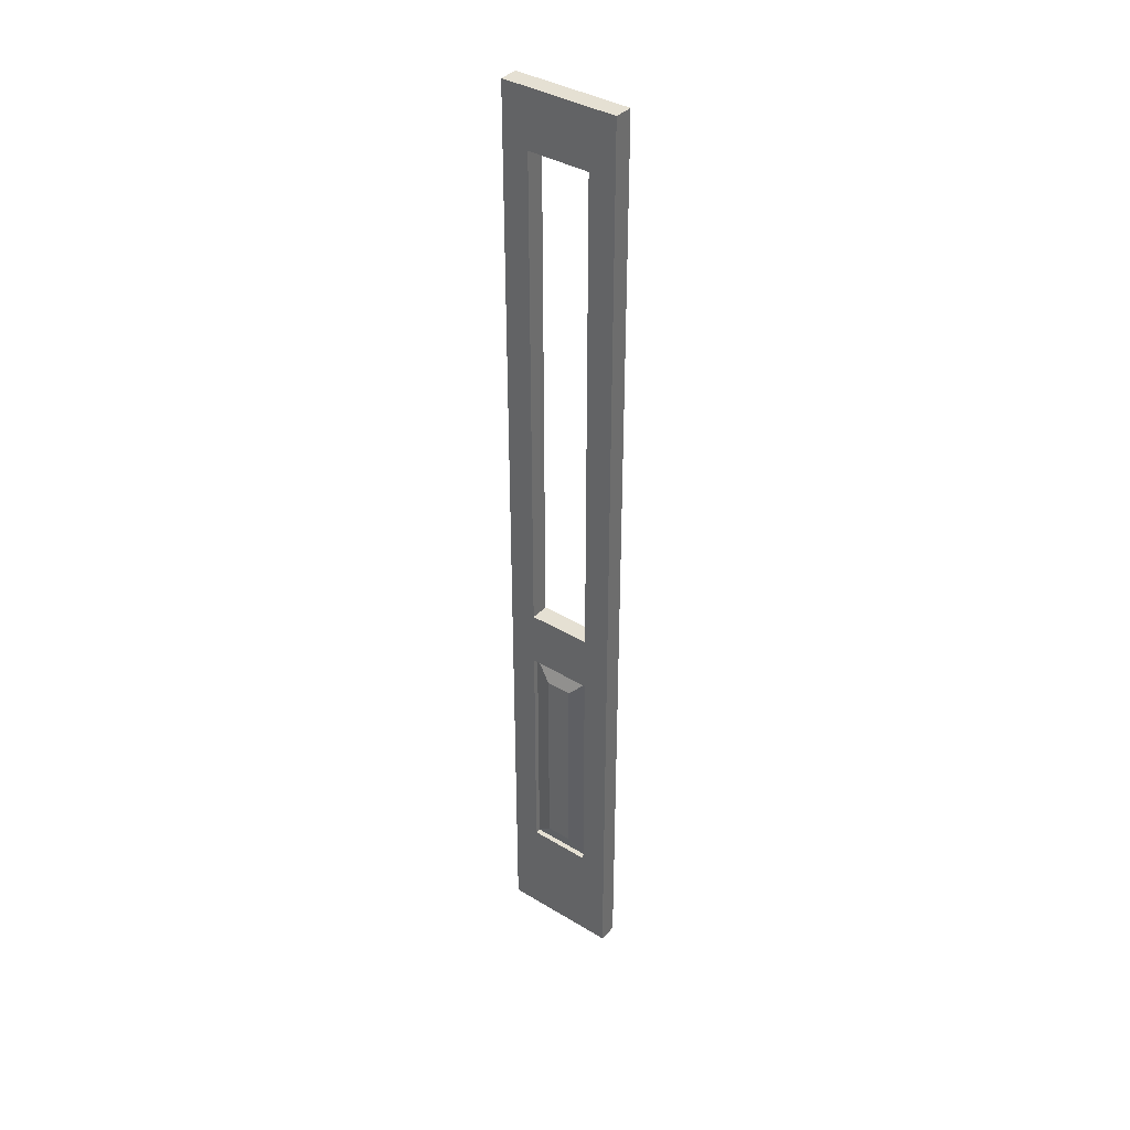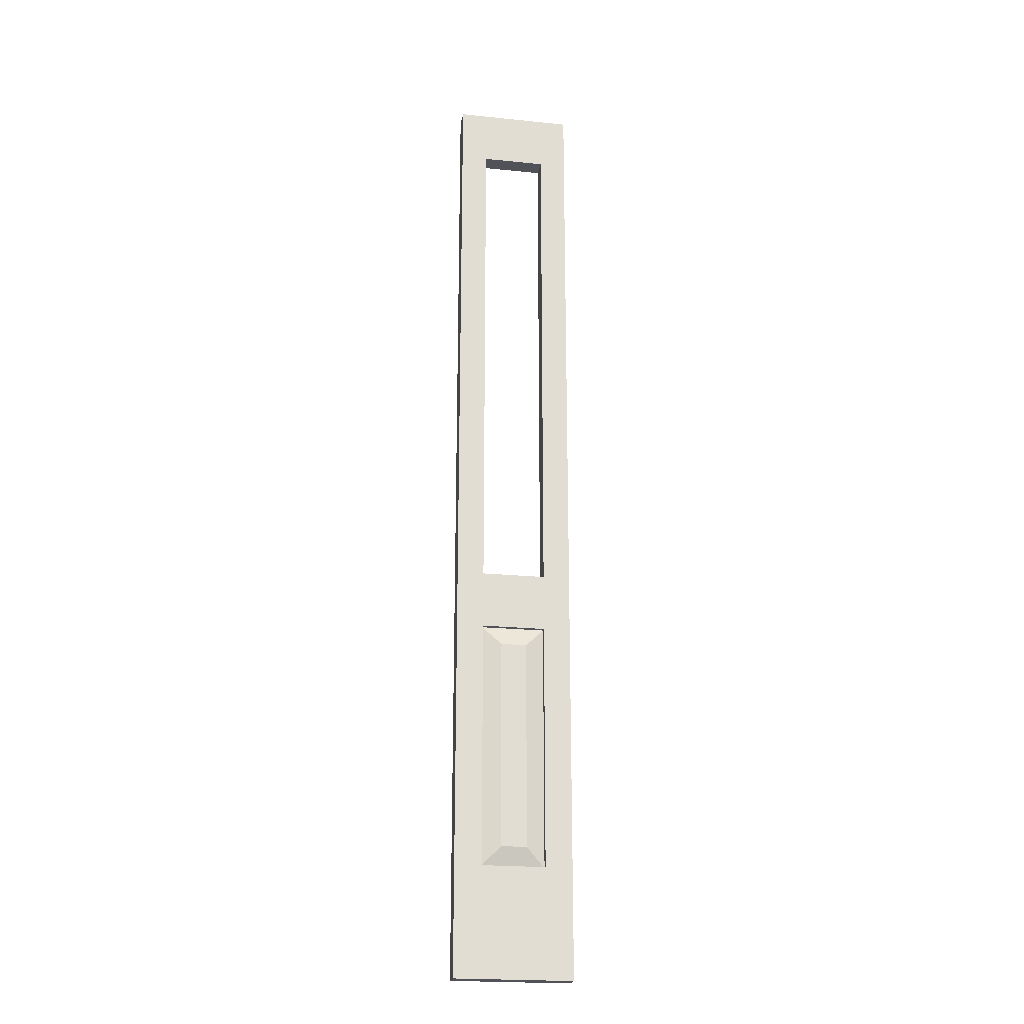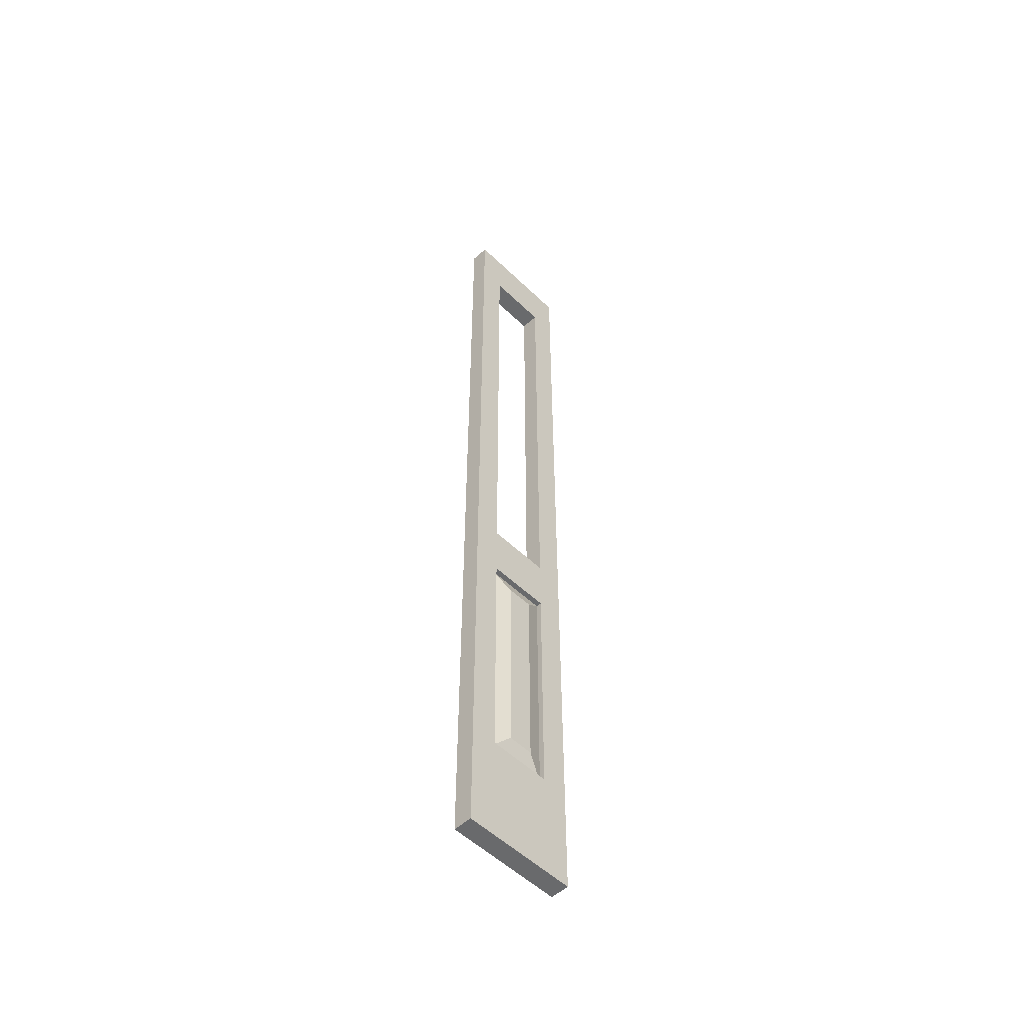
<metadata>
{"format":"obj","ext":"obj","renderer":"f3d","projection":"perspective","resolution":1024,"background":"white","views":[{"elev":37.9,"azim":-142.4,"up":"+Y"},{"elev":-21.6,"azim":-10.2,"up":"+Y"},{"elev":-52.9,"azim":-45.9,"up":"+Y"}]}
</metadata>
<code>
o #ID37
v 0.235 -0.04799 0.003928
v 0.2192 -0.2364 0.009568
v 0.235 -0.2522 0.003928
v 0.2192 -0.06379 0.009568
v 0.235 -0.04799 0.003928
v 0.235 -0.2522 0.00844
v 0.235 -0.04799 0.00844
v 0.235 -0.2522 0.003928
v 0.235 -0.04799 -0.002841
v 0.235 -0.2522 -0.002841
v 0.235 -0.04799 0.003928
v 0.1978 -0.06379 0.009568
v 0.2192 -0.06379 0.009568
v 0.182 -0.04799 0.003928
v 0.2192 -0.06379 0.009568
v 0.1978 -0.2364 0.009568
v 0.2192 -0.2364 0.009568
v 0.1978 -0.06379 0.009568
v 0.2192 -0.2364 0.009568
v 0.182 -0.2522 0.003928
v 0.235 -0.2522 0.003928
v 0.1978 -0.2364 0.009568
v 0.2576 0.4653 0.00844
v 0.235 -0.3424 0.00844
v 0.2576 -0.3424 0.00844
v 0.235 -0.2522 0.00844
v 0.235 -0.04799 0.00844
v 0.235 -0.000612 0.00844
v 0.235 0.4179 0.00844
v 0.235 0.4653 0.00844
v 0.235 -0.04799 0.003928
v 0.182 -0.04799 0.00844
v 0.182 -0.04799 0.003928
v 0.235 -0.04799 0.00844
v 0.235 -0.000612 0.003928
v 0.235 -0.000612 0.00844
v 0.235 -0.000612 -0.002841
v 0.235 -0.04799 -0.007353
v 0.235 -0.000612 -0.007353
v 0.235 -0.2522 0.00844
v 0.182 -0.2522 0.003928
v 0.182 -0.2522 0.00844
v 0.235 -0.2522 0.003928
v 0.182 -0.2522 -0.002841
v 0.235 -0.2522 -0.002841
v 0.235 -0.04799 -0.002841
v 0.182 -0.04799 -0.002841
v 0.2192 -0.2364 -0.008481
v 0.235 -0.04799 -0.002841
v 0.235 -0.2522 -0.002841
v 0.2192 -0.06379 -0.008481
v 0.235 -0.2522 -0.007353
v 0.1978 -0.2364 0.009568
v 0.182 -0.04799 0.003928
v 0.182 -0.2522 0.003928
v 0.1978 -0.06379 0.009568
v 0.182 0.4653 0.00844
v 0.1594 0.4653 -0.007353
v 0.1594 0.4653 0.00844
v 0.182 0.4653 -0.007353
v 0.235 0.4653 0.00844
v 0.235 0.4653 -0.007353
v 0.2576 0.4653 0.00844
v 0.2576 0.4653 -0.007353
v 0.182 0.4179 0.00844
v 0.182 0.4653 0.00844
v 0.235 0.4179 0.003928
v 0.235 0.4179 0.00844
v 0.182 -0.04799 0.00844
v 0.182 -0.000612 0.00844
v 0.182 -0.3424 0.00844
v 0.182 -0.2522 0.00844
v 0.182 -0.3424 -0.007353
v 0.1594 -0.3424 0.00844
v 0.1594 -0.3424 -0.007353
v 0.182 -0.3424 0.00844
v 0.235 -0.3424 -0.007353
v 0.235 -0.3424 0.00844
v 0.2576 -0.3424 -0.007353
v 0.2576 -0.3424 0.00844
v 0.2576 -0.3424 -0.007353
v 0.2576 0.4653 0.00844
v 0.2576 -0.3424 0.00844
v 0.2576 0.4653 -0.007353
v 0.182 -0.04799 0.003928
v 0.182 -0.000612 0.00844
v 0.182 -0.04799 0.00844
v 0.182 -0.000612 0.003928
v 0.182 -0.04799 -0.002841
v 0.182 -0.000612 -0.002841
v 0.182 -0.04799 -0.007353
v 0.182 -0.000612 -0.007353
v 0.182 -0.2522 0.003928
v 0.182 -0.2522 0.00844
v 0.182 -0.000612 -0.007353
v 0.235 -0.04799 -0.007353
v 0.182 -0.04799 -0.007353
v 0.235 -0.000612 -0.007353
v 0.235 -0.2522 -0.007353
v 0.2576 -0.3424 -0.007353
v 0.235 -0.3424 -0.007353
v 0.2576 0.4653 -0.007353
v 0.235 -0.04799 -0.007353
v 0.235 -0.000612 -0.007353
v 0.235 0.4179 -0.007353
v 0.235 0.4653 -0.007353
v 0.235 -0.04799 -0.007353
v 0.182 -0.04799 -0.007353
v 0.235 -0.000612 0.00844
v 0.182 -0.000612 0.003928
v 0.182 -0.000612 0.00844
v 0.235 -0.000612 0.003928
v 0.235 0.4179 -0.002841
v 0.182 -0.000612 -0.002841
v 0.235 -0.000612 -0.002841
v 0.182 -0.000612 -0.007353
v 0.235 -0.000612 -0.007353
v 0.235 0.4179 -0.007353
v 0.182 -0.2522 -0.002841
v 0.182 -0.2522 -0.007353
v 0.235 -0.2522 -0.007353
v 0.1978 -0.2364 -0.008481
v 0.235 -0.2522 -0.002841
v 0.182 -0.2522 -0.002841
v 0.2192 -0.2364 -0.008481
v 0.182 -0.04799 -0.002841
v 0.2192 -0.06379 -0.008481
v 0.1978 -0.06379 -0.008481
v 0.235 -0.04799 -0.002841
v 0.1978 -0.06379 -0.008481
v 0.2192 -0.2364 -0.008481
v 0.1978 -0.2364 -0.008481
v 0.2192 -0.06379 -0.008481
v 0.182 0.4653 -0.007353
v 0.235 0.4179 -0.007353
v 0.182 0.4179 -0.007353
v 0.235 0.4653 -0.007353
v 0.1594 0.4653 -0.007353
v 0.182 -0.3424 -0.007353
v 0.1594 -0.3424 -0.007353
v 0.182 -0.2522 -0.007353
v 0.182 -0.04799 -0.007353
v 0.182 -0.000612 -0.007353
v 0.182 0.4179 -0.007353
v 0.182 0.4653 -0.007353
v 0.1594 0.4653 -0.007353
v 0.1594 -0.3424 0.00844
v 0.1594 0.4653 0.00844
v 0.1594 -0.3424 -0.007353
v 0.1594 -0.3424 0.00844
v 0.1594 0.4653 0.00844
v 0.235 0.4179 0.003928
v 0.182 0.4179 0.00844
v 0.182 0.4179 0.003928
v 0.235 0.4179 0.00844
v 0.182 -0.2522 -0.007353
v 0.235 -0.3424 -0.007353
v 0.182 -0.3424 -0.007353
v 0.235 -0.2522 -0.007353
v 0.182 0.4179 -0.002841
v 0.182 0.4179 -0.007353
v 0.182 0.4179 0.003928
v 0.182 0.4179 0.00844
v 0.182 -0.2522 -0.007353
v 0.235 0.4179 -0.002841
v 0.182 0.4179 -0.002841
v 0.235 0.4179 -0.007353
v 0.182 0.4179 -0.007353
v 0.182 -0.04799 -0.002841
v 0.1978 -0.2364 -0.008481
v 0.182 -0.2522 -0.002841
v 0.1978 -0.06379 -0.008481
f 1 2 3
f 3 2 1
f 2 1 4
f 4 1 2
f 5 6 7
f 7 6 5
f 6 5 8
f 8 5 6
f 9 8 5
f 5 8 9
f 8 9 10
f 10 9 8
f 11 12 13
f 13 12 11
f 12 11 14
f 14 11 12
f 15 16 17
f 17 16 15
f 16 15 18
f 18 15 16
f 19 20 21
f 21 20 19
f 20 19 22
f 22 19 20
f 23 24 25
f 25 24 23
f 24 23 26
f 26 23 24
f 26 23 27
f 27 23 26
f 27 23 28
f 28 23 27
f 28 23 29
f 29 23 28
f 29 23 30
f 30 23 29
f 31 32 33
f 33 32 31
f 32 31 34
f 34 31 32
f 35 7 36
f 36 7 35
f 7 35 5
f 5 35 7
f 5 35 37
f 37 35 5
f 5 37 9
f 9 37 5
f 9 37 38
f 38 37 9
f 38 37 39
f 39 37 38
f 40 41 42
f 42 41 40
f 41 40 43
f 43 40 41
f 43 44 41
f 41 44 43
f 44 43 45
f 45 43 44
f 46 33 47
f 47 33 46
f 33 46 31
f 31 46 33
f 48 49 50
f 50 49 48
f 49 48 51
f 51 48 49
f 38 10 9
f 9 10 38
f 10 38 52
f 52 38 10
f 53 54 55
f 55 54 53
f 54 53 56
f 56 53 54
f 57 58 59
f 59 58 57
f 58 57 60
f 60 57 58
f 60 57 61
f 61 57 60
f 60 61 62
f 62 61 60
f 62 61 63
f 63 61 62
f 62 63 64
f 64 63 62
f 30 65 29
f 29 65 30
f 65 30 66
f 66 30 65
f 67 36 68
f 68 36 67
f 36 67 35
f 35 67 36
f 28 69 27
f 27 69 28
f 69 28 70
f 70 28 69
f 26 71 24
f 24 71 26
f 71 26 72
f 72 26 71
f 73 74 75
f 75 74 73
f 74 73 76
f 76 73 74
f 76 73 77
f 77 73 76
f 76 77 78
f 78 77 76
f 78 77 79
f 79 77 78
f 78 79 80
f 80 79 78
f 81 82 83
f 83 82 81
f 82 81 84
f 84 81 82
f 85 86 87
f 87 86 85
f 86 85 88
f 88 85 86
f 88 85 89
f 89 85 88
f 88 89 90
f 90 89 88
f 90 89 91
f 91 89 90
f 90 91 92
f 92 91 90
f 93 87 94
f 94 87 93
f 87 93 85
f 85 93 87
f 95 96 97
f 97 96 95
f 96 95 98
f 98 95 96
f 99 100 101
f 101 100 99
f 100 99 102
f 102 99 100
f 102 99 103
f 103 99 102
f 102 103 104
f 104 103 102
f 102 104 105
f 105 104 102
f 102 105 106
f 106 105 102
f 107 47 108
f 108 47 107
f 47 107 46
f 46 107 47
f 109 110 111
f 111 110 109
f 110 109 112
f 112 109 110
f 113 35 67
f 67 35 113
f 35 113 37
f 37 113 35
f 112 114 110
f 110 114 112
f 114 112 115
f 115 112 114
f 115 116 114
f 114 116 115
f 116 115 117
f 117 115 116
f 118 37 113
f 113 37 118
f 37 118 39
f 39 118 37
f 119 85 93
f 93 85 119
f 85 119 89
f 89 119 85
f 45 120 44
f 44 120 45
f 120 45 121
f 121 45 120
f 122 123 124
f 124 123 122
f 123 122 125
f 125 122 123
f 126 127 128
f 128 127 126
f 127 126 129
f 129 126 127
f 130 131 132
f 132 131 130
f 131 130 133
f 133 130 131
f 134 135 136
f 136 135 134
f 135 134 137
f 137 134 135
f 138 139 140
f 140 139 138
f 139 138 141
f 141 138 139
f 141 138 142
f 142 138 141
f 142 138 143
f 143 138 142
f 143 138 144
f 144 138 143
f 144 138 145
f 145 138 144
f 146 147 148
f 148 147 146
f 147 146 149
f 149 146 147
f 72 150 71
f 71 150 72
f 150 72 151
f 151 72 150
f 151 72 69
f 69 72 151
f 151 69 70
f 70 69 151
f 151 70 65
f 65 70 151
f 151 65 66
f 66 65 151
f 152 153 154
f 154 153 152
f 153 152 155
f 155 152 153
f 156 157 158
f 158 157 156
f 157 156 159
f 159 156 157
f 92 160 90
f 90 160 92
f 160 92 161
f 161 92 160
f 90 162 88
f 88 162 90
f 162 90 160
f 160 90 162
f 88 163 86
f 86 163 88
f 163 88 162
f 162 88 163
f 164 89 119
f 119 89 164
f 89 164 91
f 91 164 89
f 165 154 166
f 166 154 165
f 154 165 152
f 152 165 154
f 167 166 168
f 168 166 167
f 166 167 165
f 165 167 166
f 169 170 171
f 171 170 169
f 170 169 172
f 172 169 170

</code>
